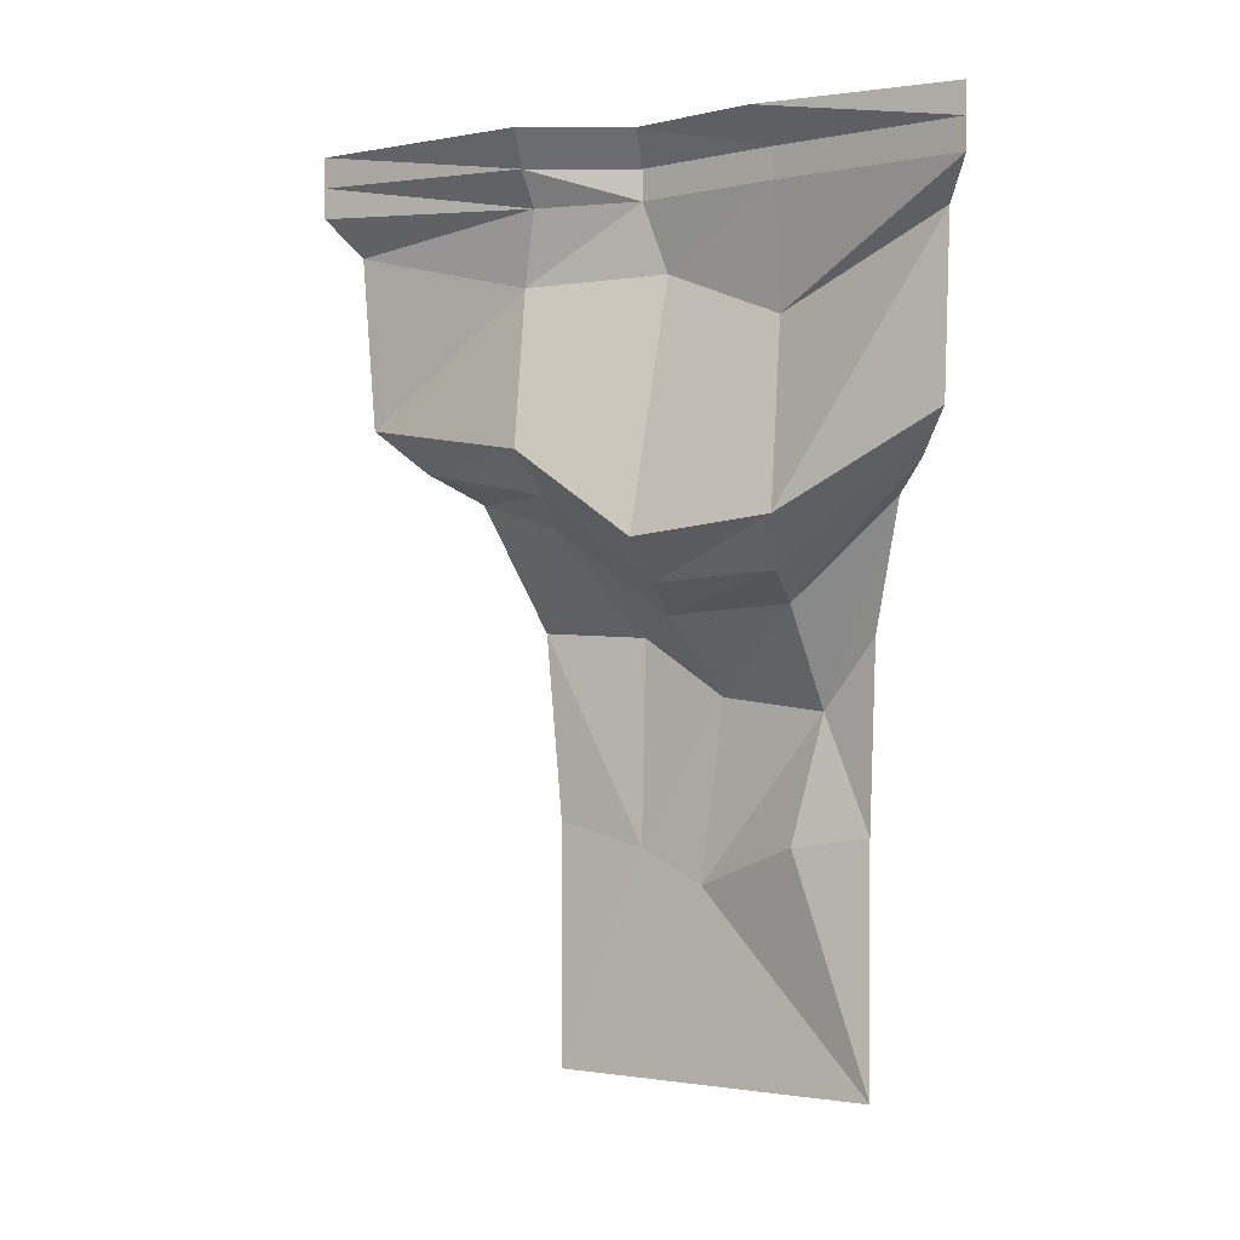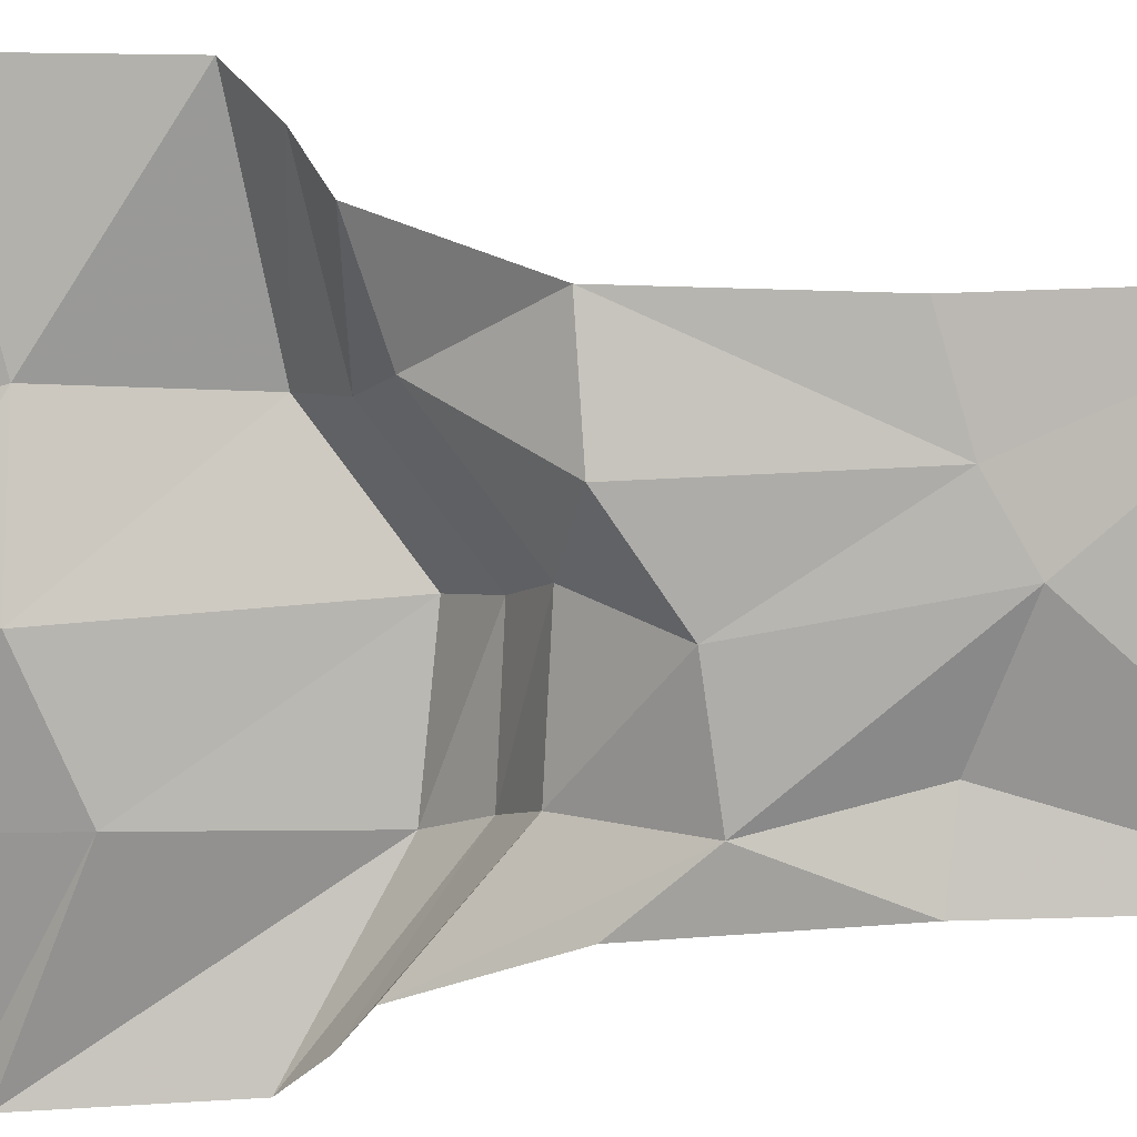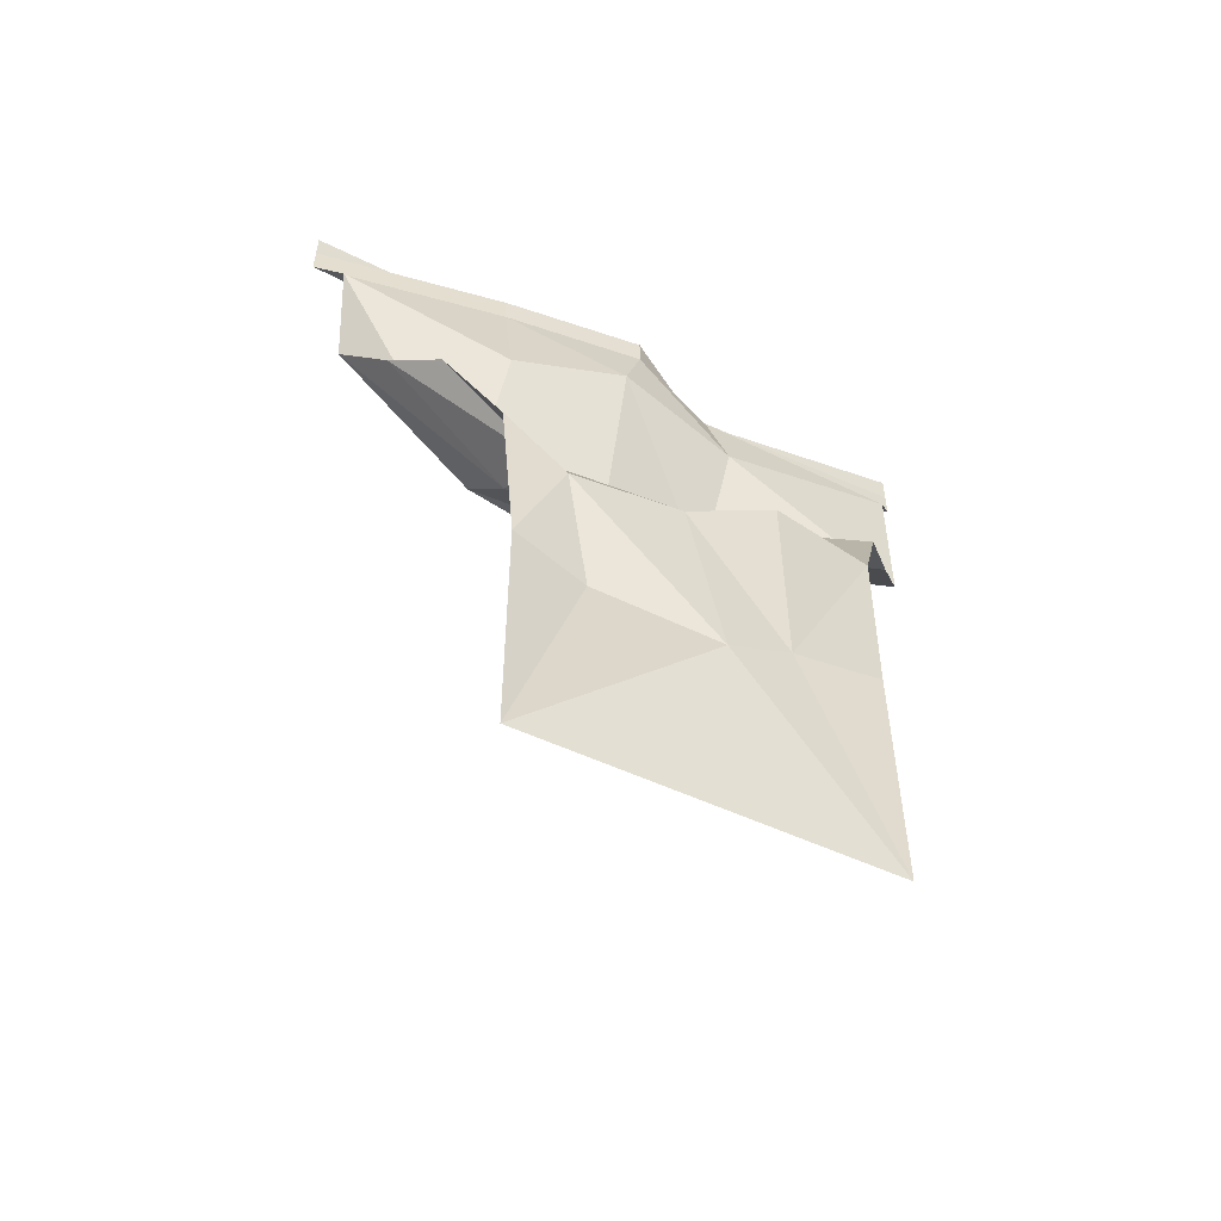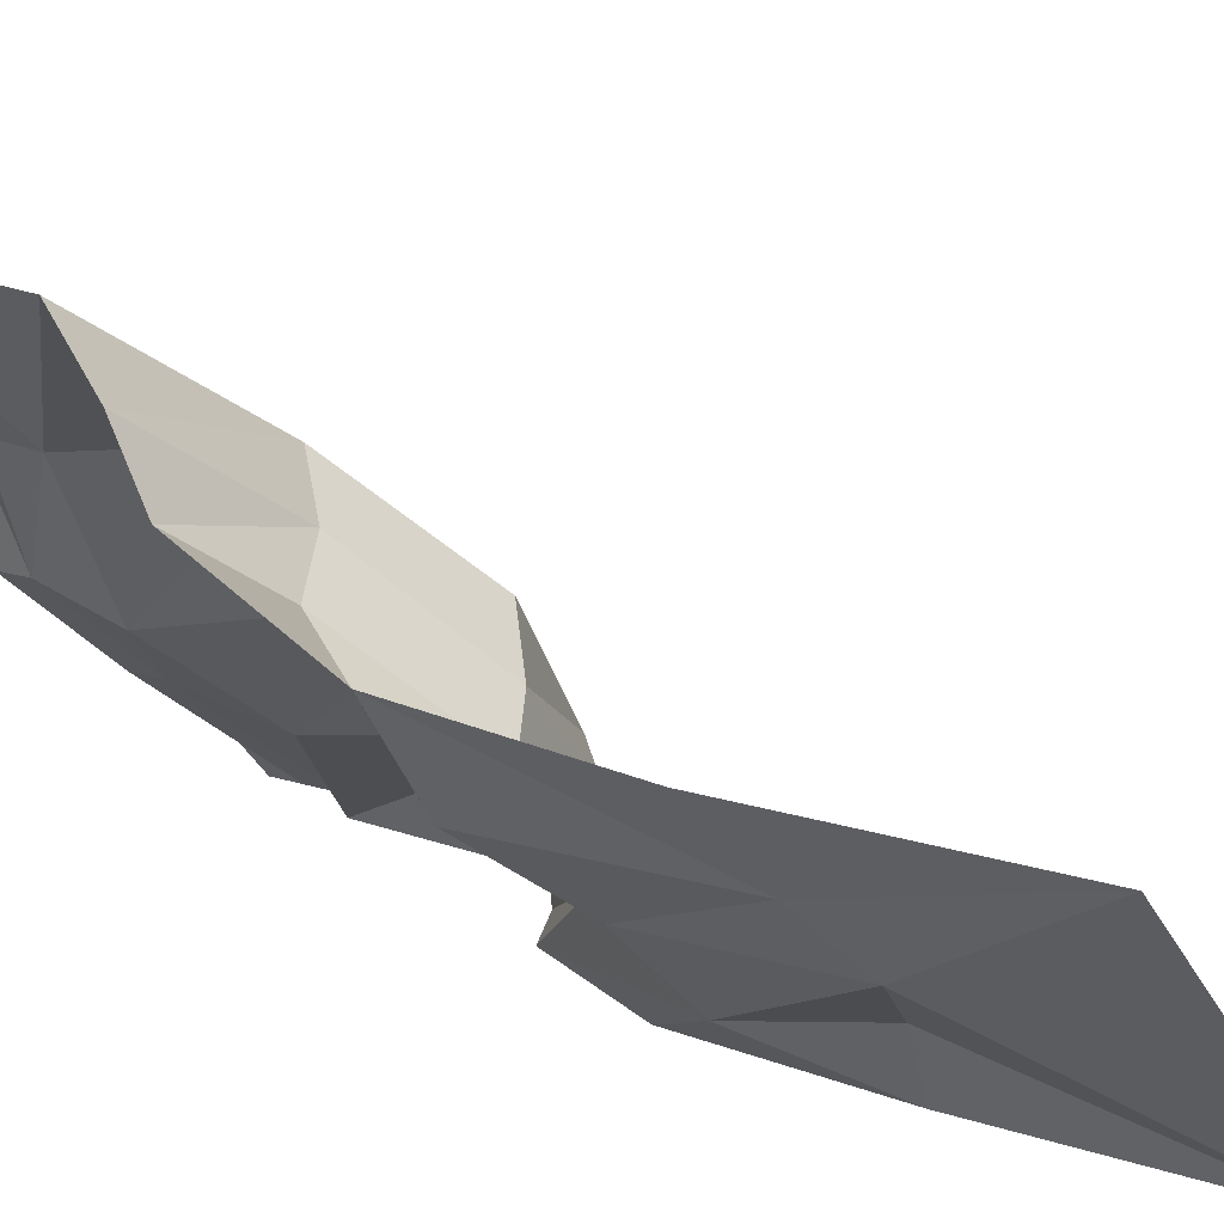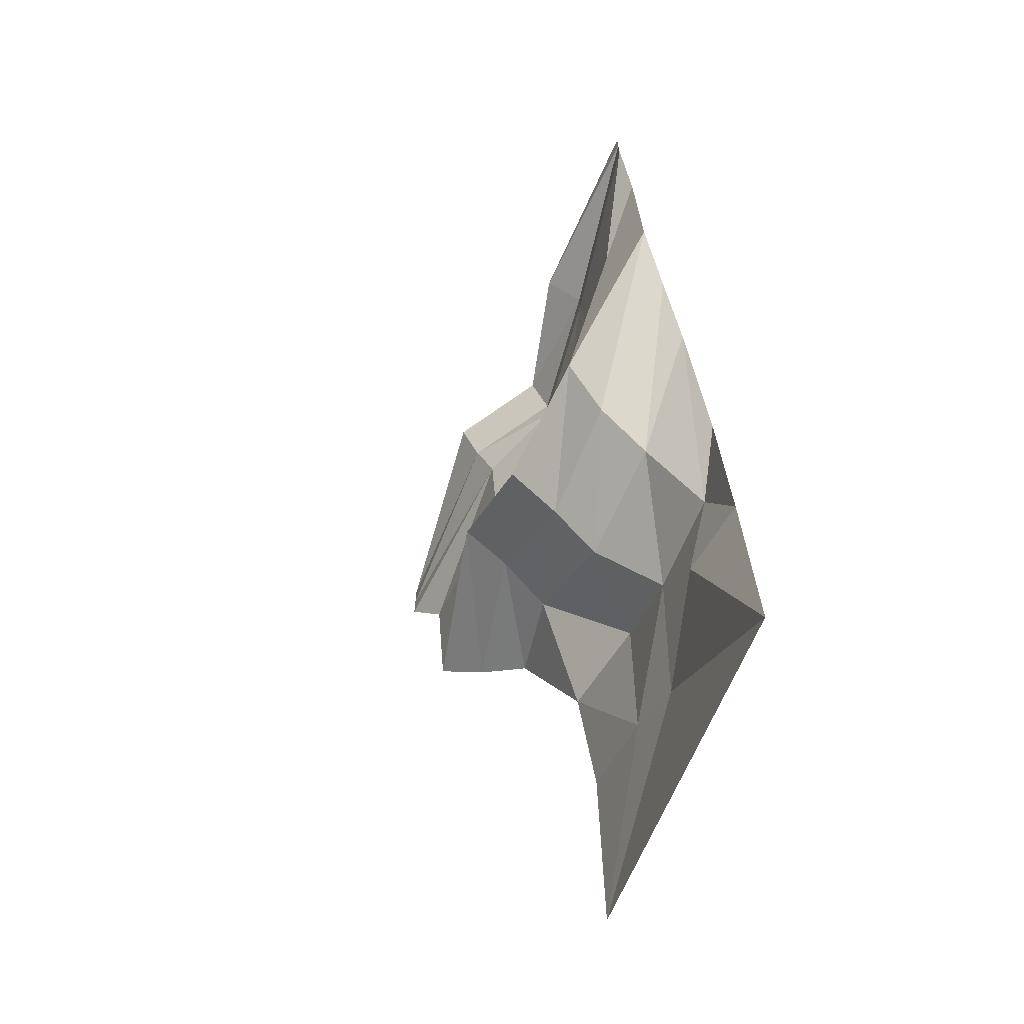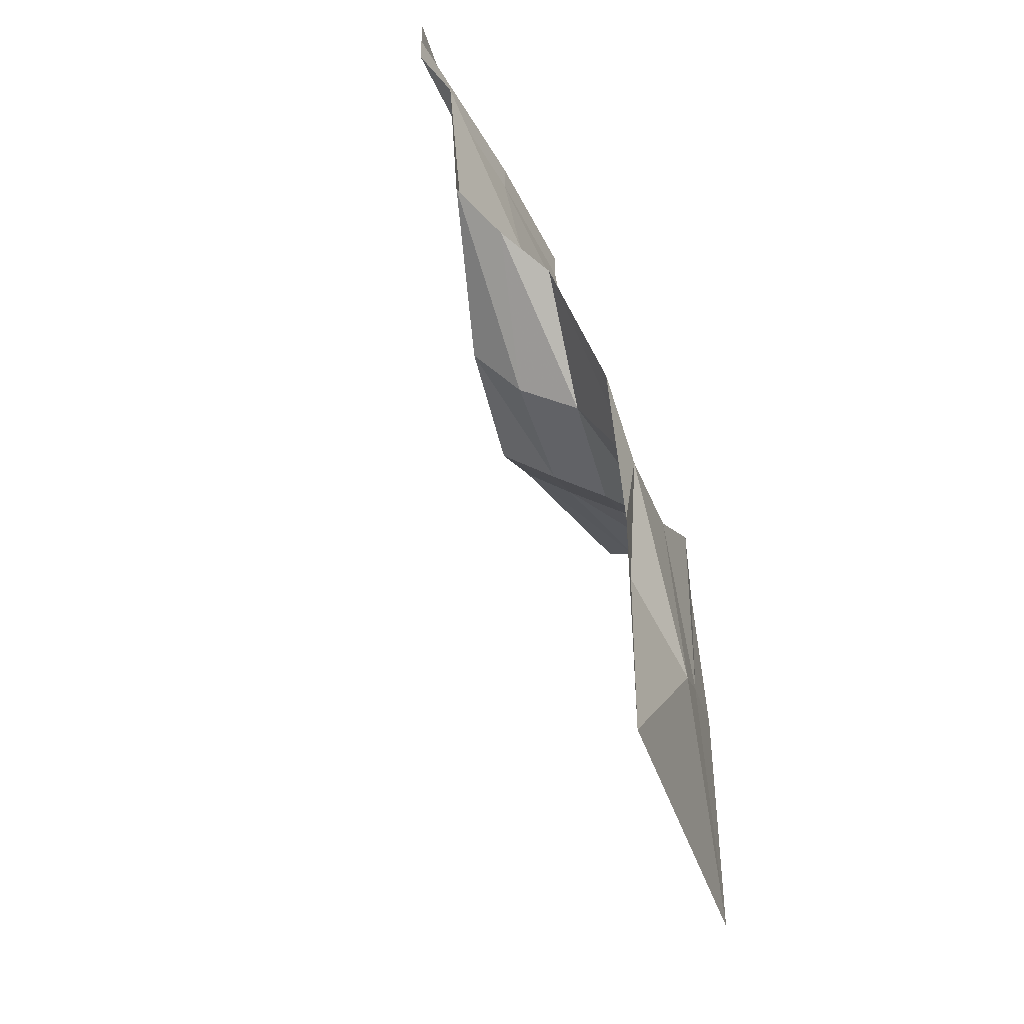
<metadata>
{"format":"obj","ext":"obj","renderer":"f3d","projection":"perspective","resolution":1024,"background":"white","views":[{"elev":0.3,"azim":76.3,"up":"+Y"},{"elev":-34.9,"azim":-86.9,"up":"+Z"},{"elev":-54.3,"azim":-161.3,"up":"+Y"},{"elev":15.4,"azim":-54.3,"up":"+Z"},{"elev":-67.0,"azim":112.2,"up":"+Y"},{"elev":-42.6,"azim":152.5,"up":"+Y"}]}
</metadata>
<code>
v -0.375 -1.406 -0.1406
v -0.5 -1.359 0
v -0.5 -0.9688 0.03125
v -0.375 -0.9766 -0.1484
v -0.2344 -1.094 -0.2734
v -0.2891 -1.477 -0.2422
v -0.5 -1.875 0
v -0.5 -0.7031 0.1641
v -0.3281 -0.7578 0.04688
v -0.1719 -0.9297 -0.1406
v 0.007812 -0.9062 -0.3359
v -0.07031 -1.117 -0.4297
v -0.08594 -1.383 -0.3672
v 0 -1.875 -0.5
v -0.5 -0.6406 0.2812
v -0.2188 -0.6953 0.1016
v -0.07031 -0.8672 -0.08594
v 0.1172 -0.8438 -0.2734
v 0.2812 -0.6406 -0.5
v 0.1641 -0.7031 -0.5
v 0.03125 -0.9688 -0.5
v 0 -1.359 -0.5
v -0.5 -0.5547 0.3906
v -0.1406 -0.6094 0.1719
v 0.02344 -0.7812 -0.01562
v 0.2109 -0.7422 -0.2344
v 0.3906 -0.5547 -0.5
v -0.2266 -0.2891 0.1328
v -0.5 -0.2031 0.4141
v -0.1797 -0.1406 0.125
v -0.09375 -0.1328 -0.07031
v -0.07812 -0.2734 -0.1172
v 0.1172 -0.3672 -0.2812
v 0.1484 -0.125 -0.2578
v 0.4922 -0.125 -0.5
v 0.4141 -0.2031 -0.5
v -0.5 -0.125 0.4922
v -0.5 -0.0625 0.4922
v -0.1484 -0.07031 0.1562
v -0.09375 -0.07031 -0.07031
v 0.1484 -0.0625 -0.2578
v 0.4922 -0.0625 -0.5
v 0.2031 0 -0.1953
v 0.4922 0 -0.5
v -0.5 0 0.4922
v -0.1016 0 0.1797
v -0.04688 0 -0.04688
f 1 2 3
f 1 3 4
f 1 4 5
f 1 5 6
f 3 8 9
f 3 9 4
f 4 9 10
f 4 10 5
f 5 10 11
f 5 11 12
f 5 12 6
f 6 12 13
f 11 20 12
f 12 20 21
f 12 21 22
f 12 22 13
f 28 23 29
f 28 32 24
f 28 24 23
f 33 25 32
f 33 36 26
f 33 26 25
f 24 32 25
f 26 36 27
f 1 6 7
f 1 7 2
f 6 13 14
f 6 14 7
f 13 22 14
f 8 15 16
f 8 16 9
f 9 16 17
f 9 17 10
f 10 17 18
f 10 18 11
f 11 18 19
f 11 19 20
f 15 23 24
f 15 24 16
f 16 24 25
f 16 25 17
f 17 25 26
f 17 26 18
f 18 26 27
f 18 27 19
f 28 29 30
f 28 30 31
f 28 31 32
f 33 32 34
f 33 34 35
f 33 35 36
f 29 37 30
f 31 34 32
f 30 37 38
f 30 38 39
f 30 39 31
f 31 39 40
f 31 40 34
f 34 40 41
f 34 41 35
f 35 41 42
f 42 41 43
f 42 43 44
f 39 38 45
f 39 45 46
f 39 46 40
f 40 46 47
f 40 47 41
f 41 47 43

</code>
